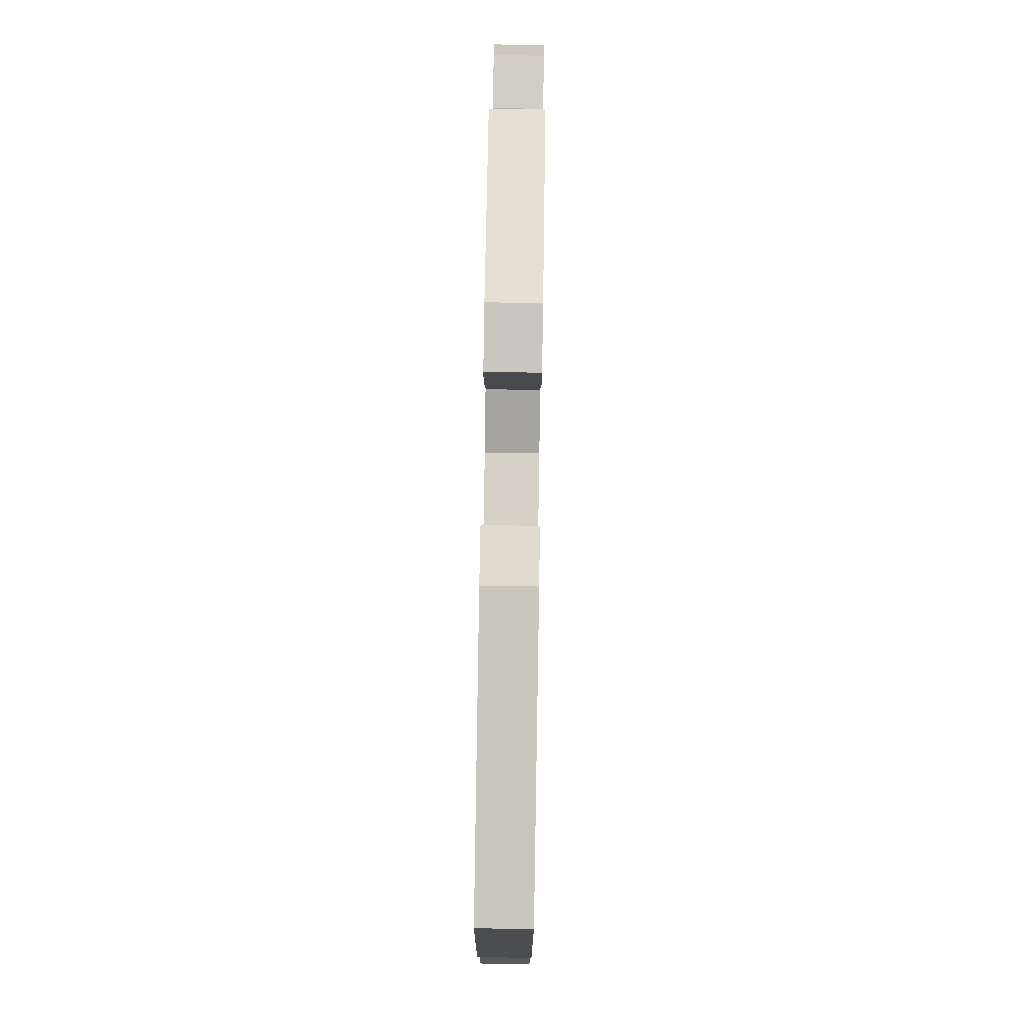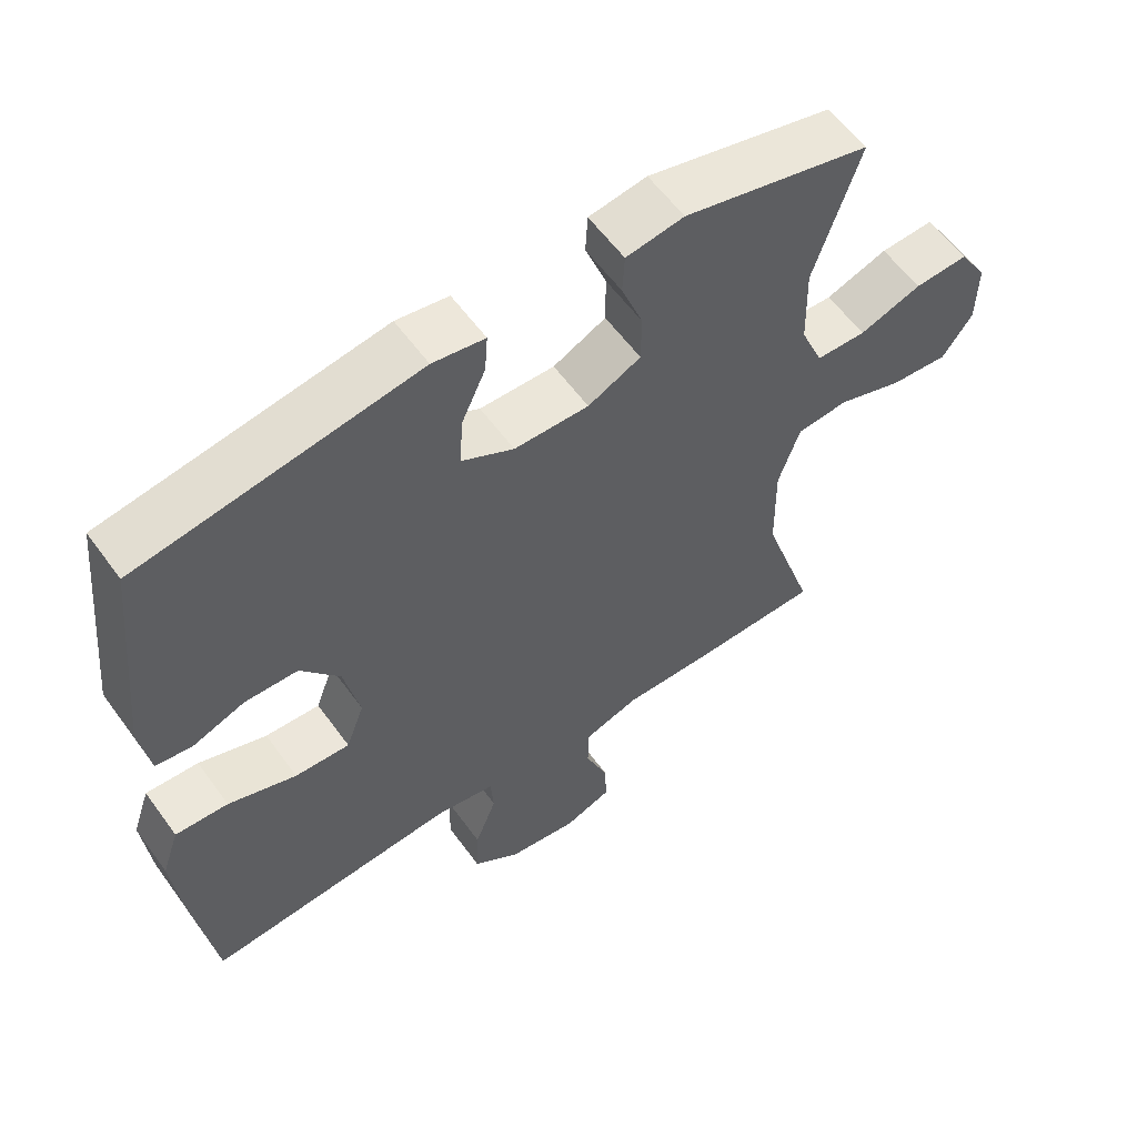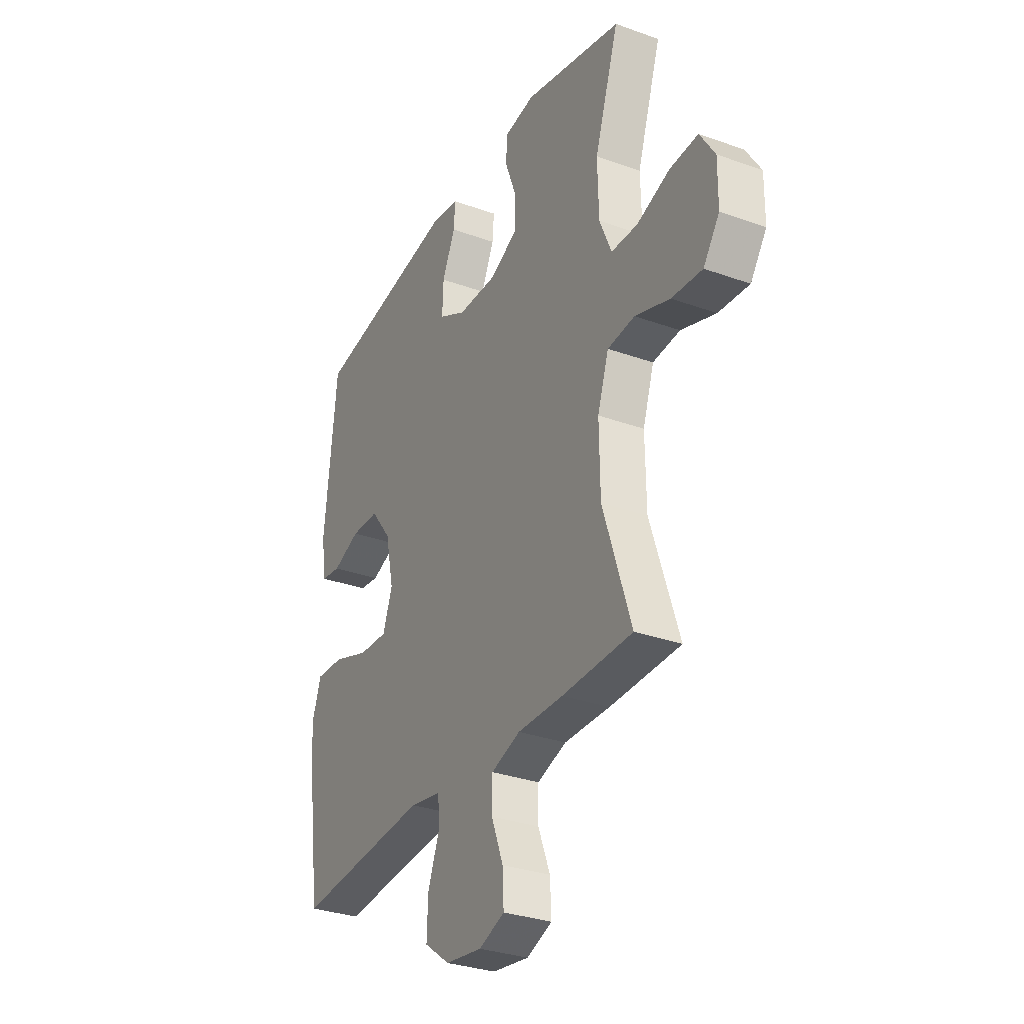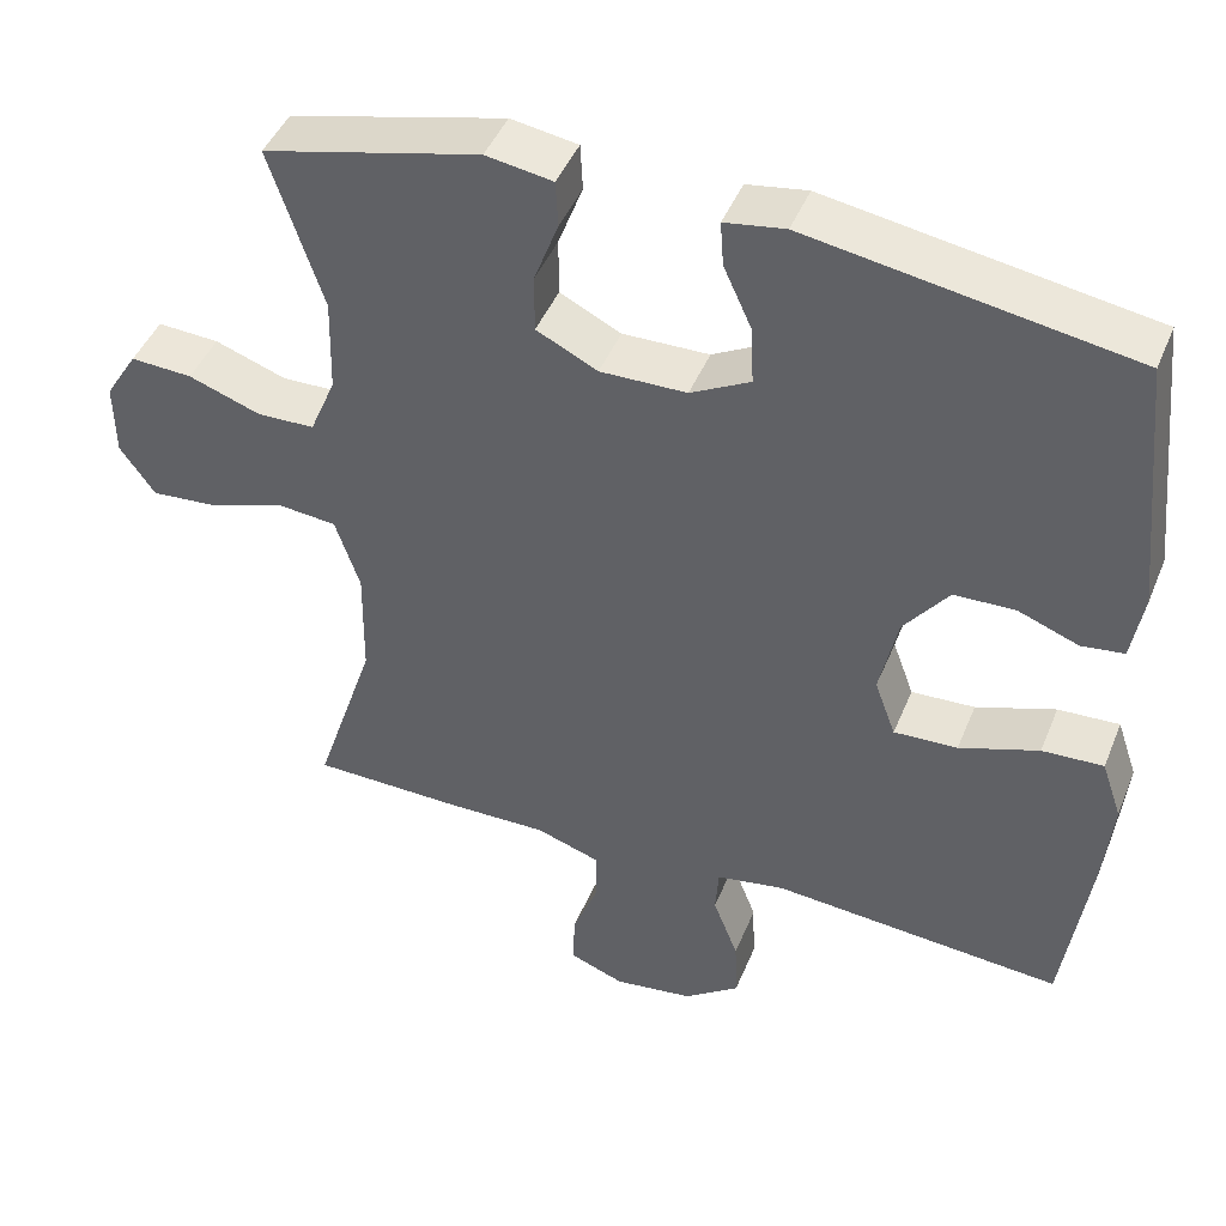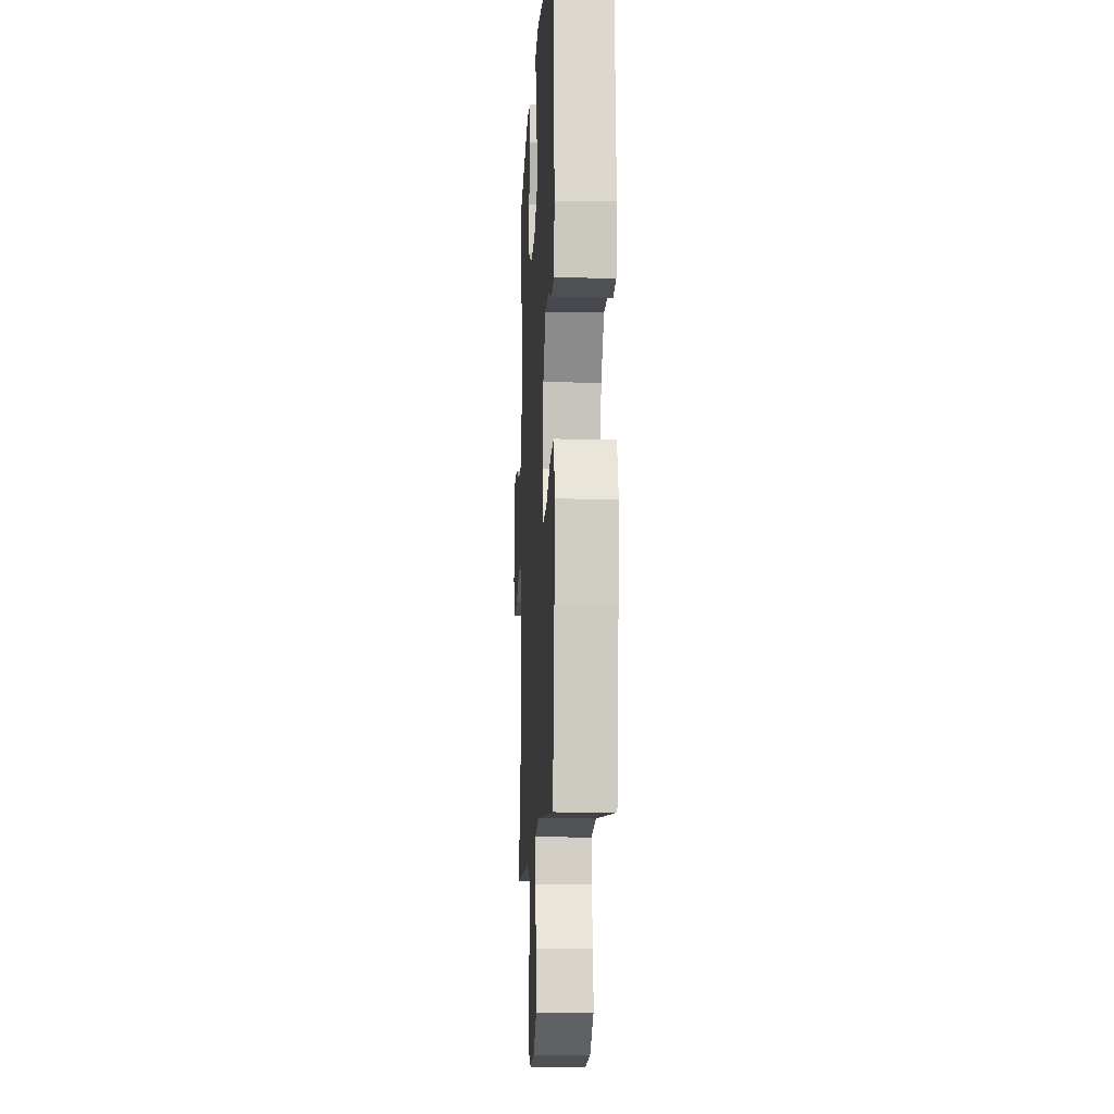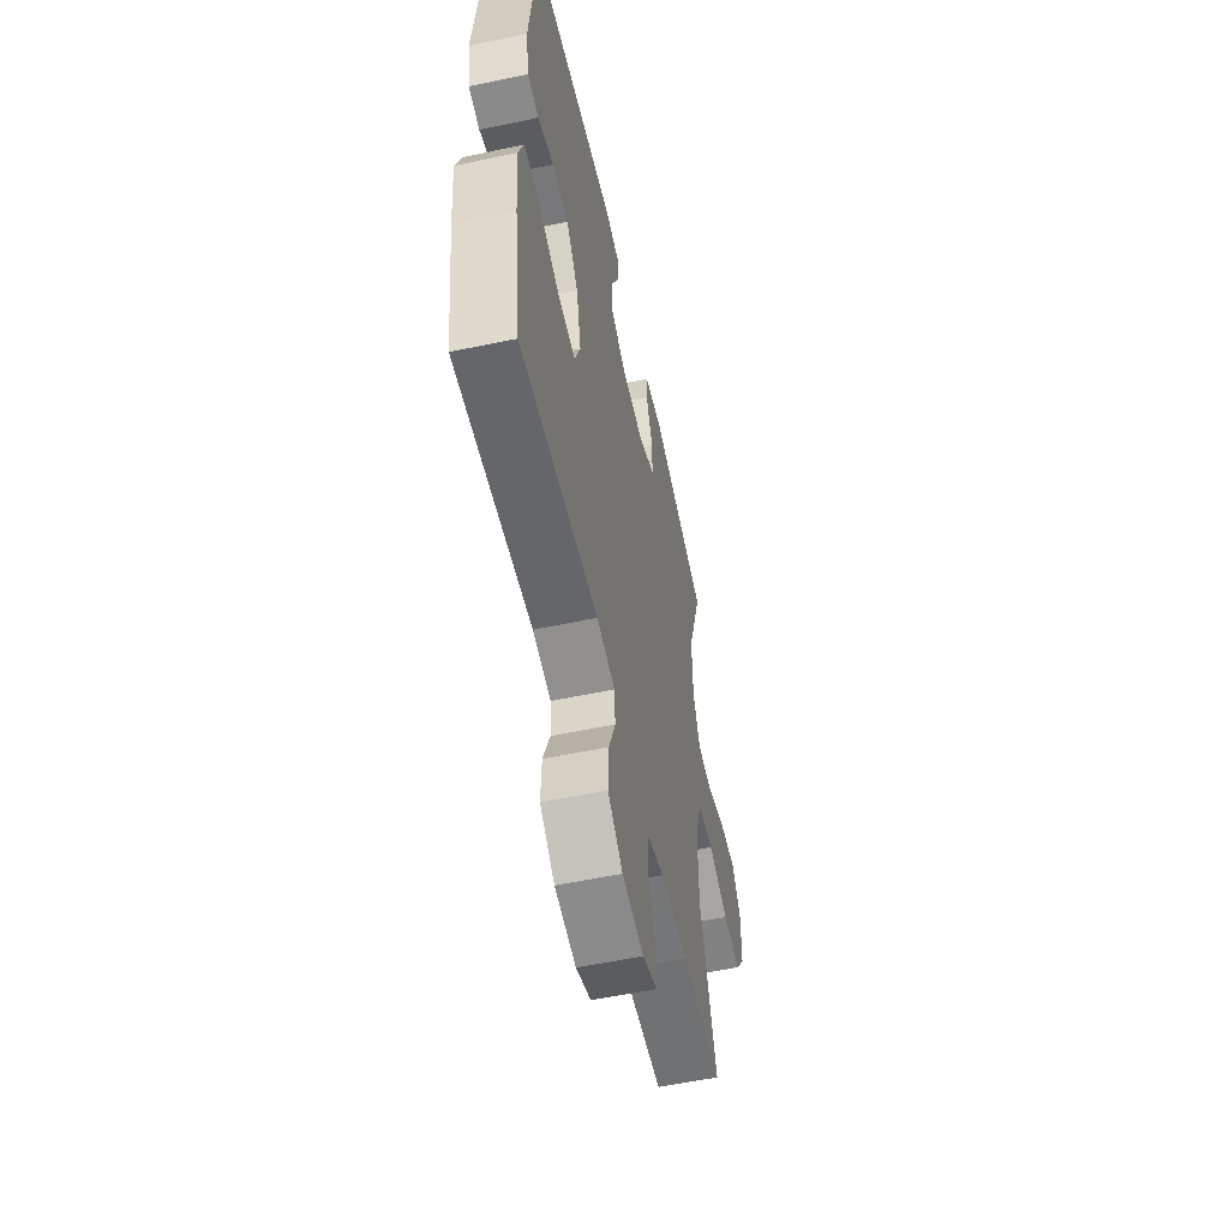
<metadata>
{"format":"obj","ext":"obj","renderer":"f3d","projection":"perspective","resolution":1024,"background":"white","views":[{"elev":79.8,"azim":90.9,"up":"+Z"},{"elev":58.6,"azim":144.3,"up":"+Z"},{"elev":-31.4,"azim":-117.1,"up":"+Z"},{"elev":45.0,"azim":21.5,"up":"+Z"},{"elev":-11.1,"azim":87.1,"up":"+Z"},{"elev":-56.1,"azim":102.4,"up":"+Z"}]}
</metadata>
<code>
v 0.5 0.07 -0.5
v 0.142 0.07 -0.472
v 0.058 0.07 -0.487
v 0.054 0.07 -0.545
v 0.085 0.07 -0.626
v 0.088 0.07 -0.703
v 0.02 0.07 -0.753
v -0.078 0.07 -0.767
v -0.146 0.07 -0.741
v -0.143 0.07 -0.674
v -0.111 0.07 -0.592
v -0.112 0.07 -0.527
v -0.19 0.07 -0.501
v -0.312 0.07 -0.503
v -0.5 0.07 -0.5
v -0.425 0.07 -0.272
v -0.423 0.07 -0.134
v -0.453 0.07 -0.044
v -0.526 0.07 -0.037
v -0.619 0.07 -0.069
v -0.701 0.07 -0.076
v -0.744 0.07 -0.015
v -0.745 0.07 0.077
v -0.705 0.07 0.141
v -0.629 0.07 0.137
v -0.541 0.07 0.106
v -0.47 0.07 0.108
v -0.438 0.07 0.184
v -0.435 0.07 0.302
v -0.5 0.07 0.5
v -0.235 0.07 0.566
v -0.153 0.07 0.553
v -0.15 0.07 0.496
v -0.18 0.07 0.416
v -0.18 0.07 0.345
v -0.105 0.07 0.308
v 0.001 0.07 0.31
v 0.074 0.07 0.349
v 0.071 0.07 0.42
v 0.036 0.07 0.497
v 0.032 0.07 0.552
v 0.106 0.07 0.564
v 0.5 0.07 0.5
v 0.533 0.07 0.181
v 0.519 0.07 0.096
v 0.467 0.07 0.089
v 0.393 0.07 0.117
v 0.318 0.07 0.115
v 0.263 0.07 0.043
v 0.241 0.07 -0.06
v 0.267 0.07 -0.131
v 0.345 0.07 -0.127
v 0.442 0.07 -0.093
v 0.517 0.07 -0.089
v 0.542 0.07 -0.162
v 0.531 0.07 -0.278
v 0.5 0 -0.5
v 0.142 0 -0.472
v 0.058 0 -0.487
v 0.054 0 -0.545
v 0.085 0 -0.626
v 0.088 0 -0.703
v 0.02 0 -0.753
v -0.078 0 -0.767
v -0.146 0 -0.741
v -0.143 0 -0.674
v -0.111 0 -0.592
v -0.112 0 -0.527
v -0.19 0 -0.501
v -0.312 0 -0.503
v -0.5 0 -0.5
v -0.425 0 -0.272
v -0.423 0 -0.134
v -0.453 0 -0.044
v -0.526 0 -0.037
v -0.619 0 -0.069
v -0.701 0 -0.076
v -0.744 0 -0.015
v -0.745 0 0.077
v -0.705 0 0.141
v -0.629 0 0.137
v -0.541 0 0.106
v -0.47 0 0.108
v -0.438 0 0.184
v -0.435 0 0.302
v -0.5 0 0.5
v -0.235 0 0.566
v -0.153 0 0.553
v -0.15 0 0.496
v -0.18 0 0.416
v -0.18 0 0.345
v -0.105 0 0.308
v 0.001 0 0.31
v 0.074 0 0.349
v 0.071 0 0.42
v 0.036 0 0.497
v 0.032 0 0.552
v 0.106 0 0.564
v 0.5 0 0.5
v 0.533 0 0.181
v 0.519 0 0.096
v 0.467 0 0.089
v 0.393 0 0.117
v 0.318 0 0.115
v 0.263 0 0.043
v 0.241 0 -0.06
v 0.267 0 -0.131
v 0.345 0 -0.127
v 0.442 0 -0.093
v 0.517 0 -0.089
v 0.542 0 -0.162
v 0.531 0 -0.278
f 56 1 2
f 55 56 2
f 54 55 2
f 53 54 2
f 52 53 2
f 51 52 2 3
f 50 51 3
f 49 50 3
f 45 46 47
f 44 45 47
f 43 44 47
f 42 43 47
f 41 42 47
f 40 41 47
f 39 40 47
f 38 39 47 48
f 37 38 48 49
f 32 33 34
f 31 32 34
f 30 31 34
f 29 30 34
f 28 29 34 35
f 27 28 35 36
f 24 25 26
f 23 24 26
f 22 23 26
f 21 22 26
f 20 21 26
f 19 20 26
f 18 19 26 27
f 37 49 3
f 36 37 3
f 27 36 3
f 18 27 3
f 17 18 3
f 9 10 11
f 8 9 11
f 7 8 11
f 6 7 11
f 5 6 11
f 4 5 11
f 4 11 12
f 4 12 13
f 3 4 13
f 17 3 13
f 16 17 13
f 13 14 15 16
f 58 57 112
f 58 112 111
f 58 111 110
f 58 110 109
f 58 109 108
f 59 58 108 107
f 59 107 106
f 59 106 105
f 103 102 101
f 103 101 100
f 103 100 99
f 103 99 98
f 103 98 97
f 103 97 96
f 103 96 95
f 104 103 95 94
f 105 104 94 93
f 90 89 88
f 90 88 87
f 90 87 86
f 90 86 85
f 91 90 85 84
f 92 91 84 83
f 82 81 80
f 82 80 79
f 82 79 78
f 82 78 77
f 82 77 76
f 82 76 75
f 83 82 75 74
f 59 105 93
f 59 93 92
f 59 92 83
f 59 83 74
f 59 74 73
f 67 66 65
f 67 65 64
f 67 64 63
f 67 63 62
f 67 62 61
f 67 61 60
f 68 67 60
f 69 68 60
f 69 60 59
f 69 59 73
f 69 73 72
f 72 71 70 69
f 1 57 58 2
f 2 58 59 3
f 3 59 60 4
f 4 60 61 5
f 5 61 62 6
f 6 62 63 7
f 7 63 64 8
f 8 64 65 9
f 9 65 66 10
f 10 66 67 11
f 11 67 68 12
f 12 68 69 13
f 13 69 70 14
f 14 70 71 15
f 15 71 72 16
f 16 72 73 17
f 17 73 74 18
f 18 74 75 19
f 19 75 76 20
f 20 76 77 21
f 21 77 78 22
f 22 78 79 23
f 23 79 80 24
f 24 80 81 25
f 25 81 82 26
f 26 82 83 27
f 27 83 84 28
f 28 84 85 29
f 29 85 86 30
f 30 86 87 31
f 31 87 88 32
f 32 88 89 33
f 33 89 90 34
f 34 90 91 35
f 35 91 92 36
f 36 92 93 37
f 37 93 94 38
f 38 94 95 39
f 39 95 96 40
f 40 96 97 41
f 41 97 98 42
f 42 98 99 43
f 43 99 100 44
f 44 100 101 45
f 45 101 102 46
f 46 102 103 47
f 47 103 104 48
f 48 104 105 49
f 49 105 106 50
f 50 106 107 51
f 51 107 108 52
f 52 108 109 53
f 53 109 110 54
f 54 110 111 55
f 55 111 112 56
f 56 112 57 1

</code>
